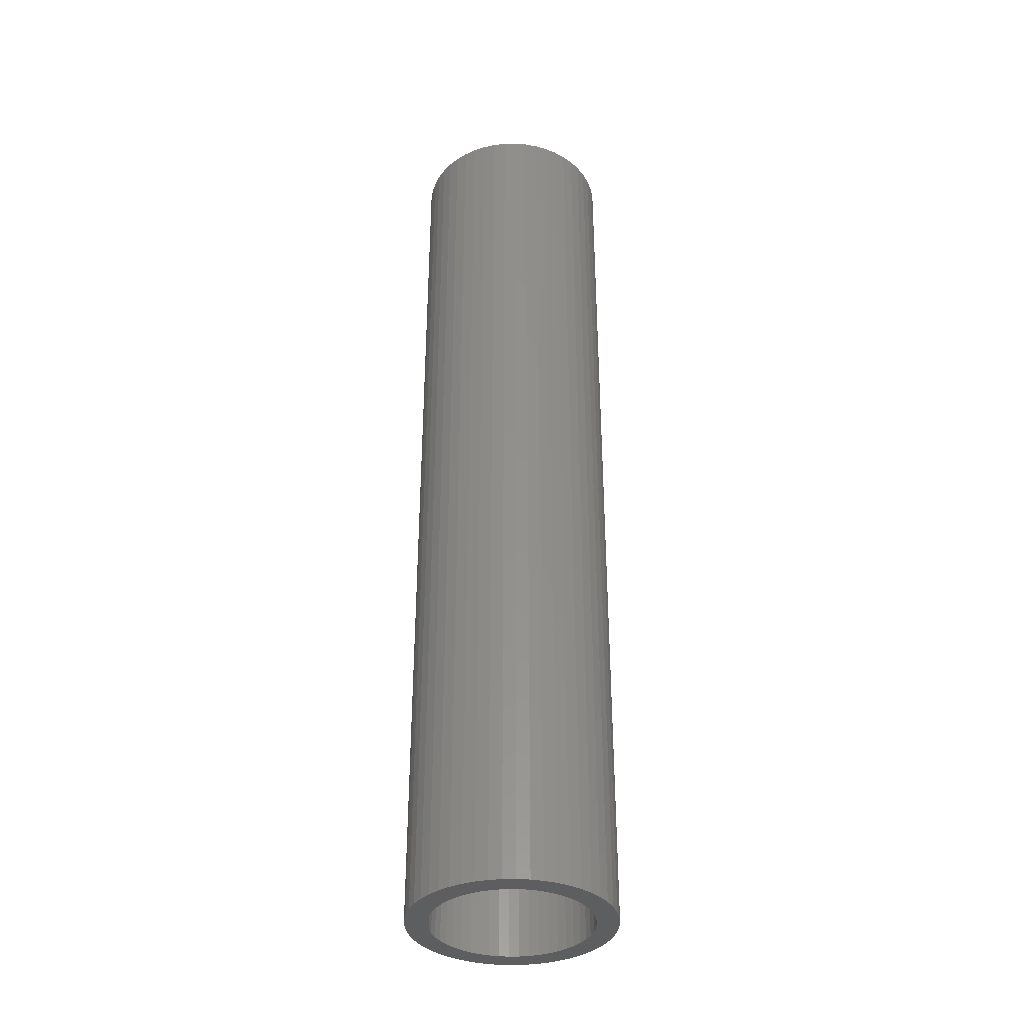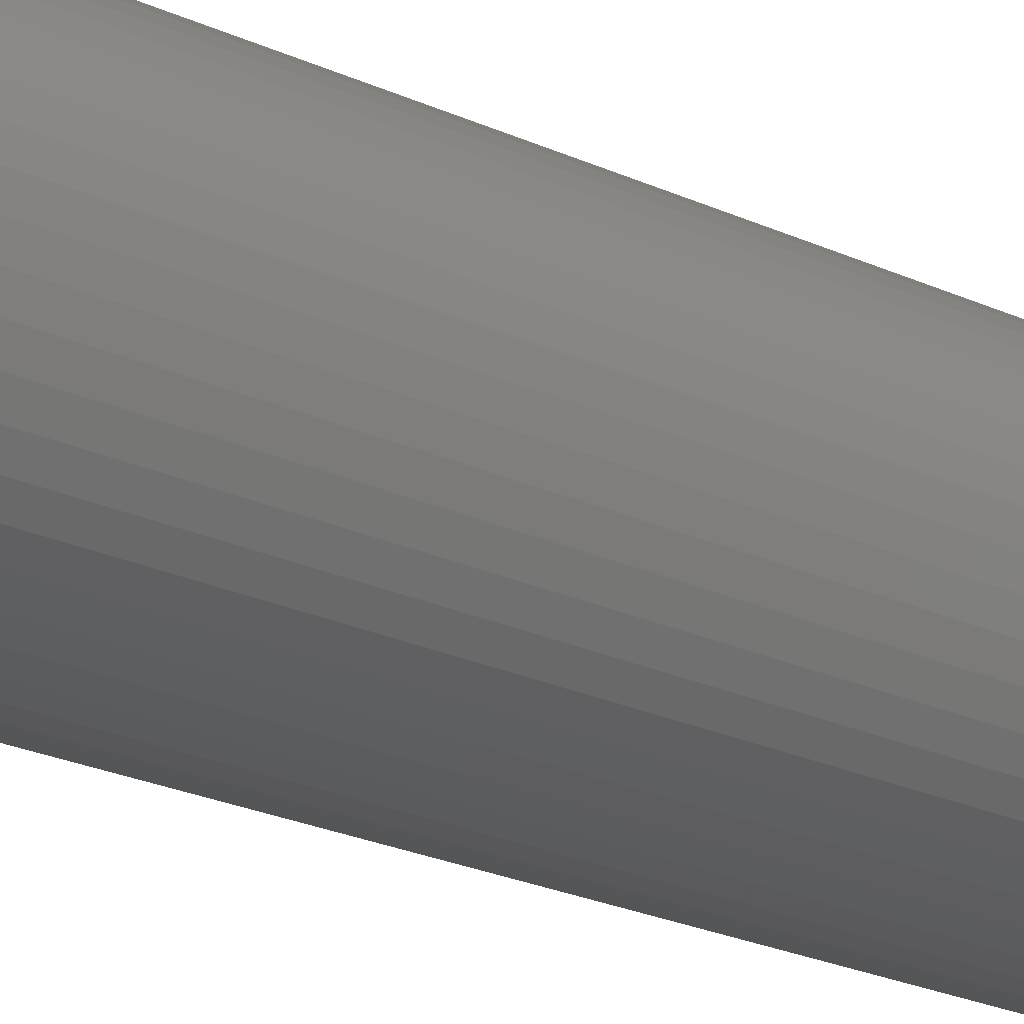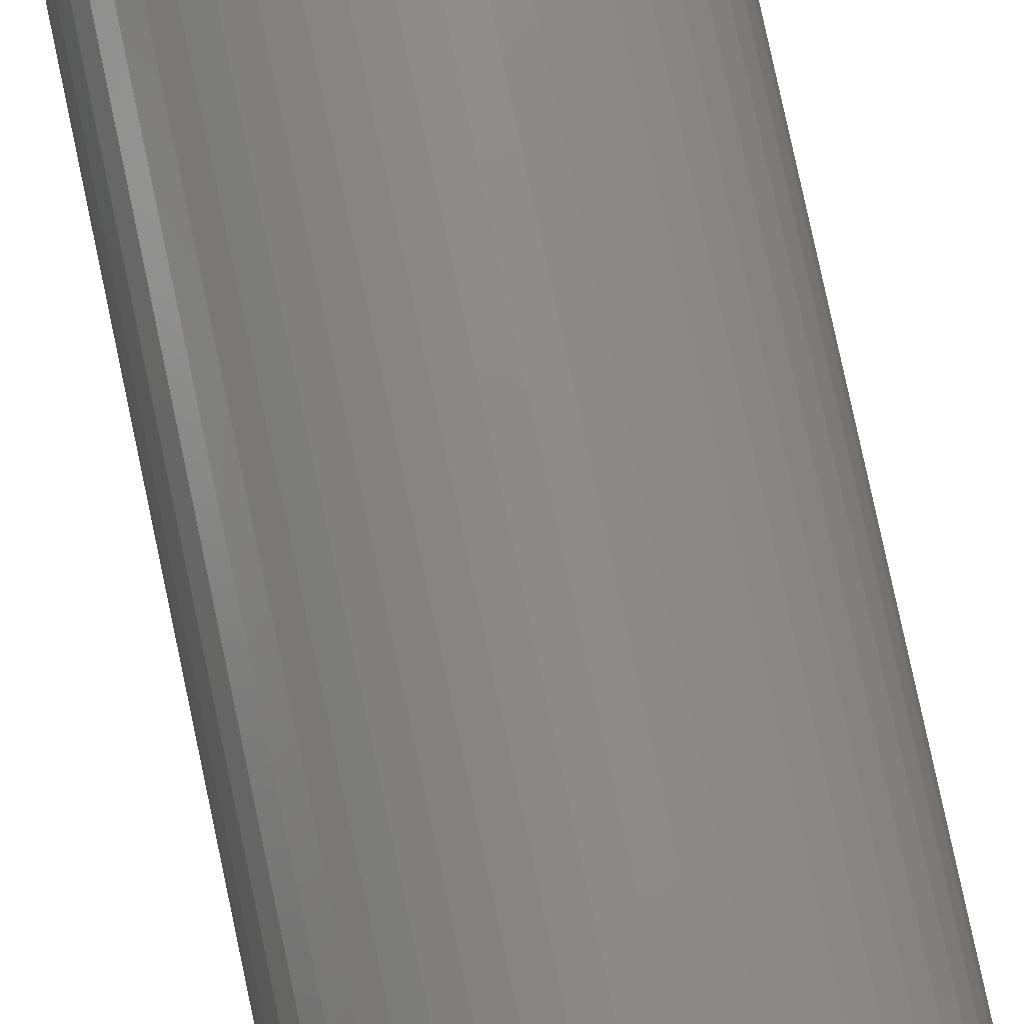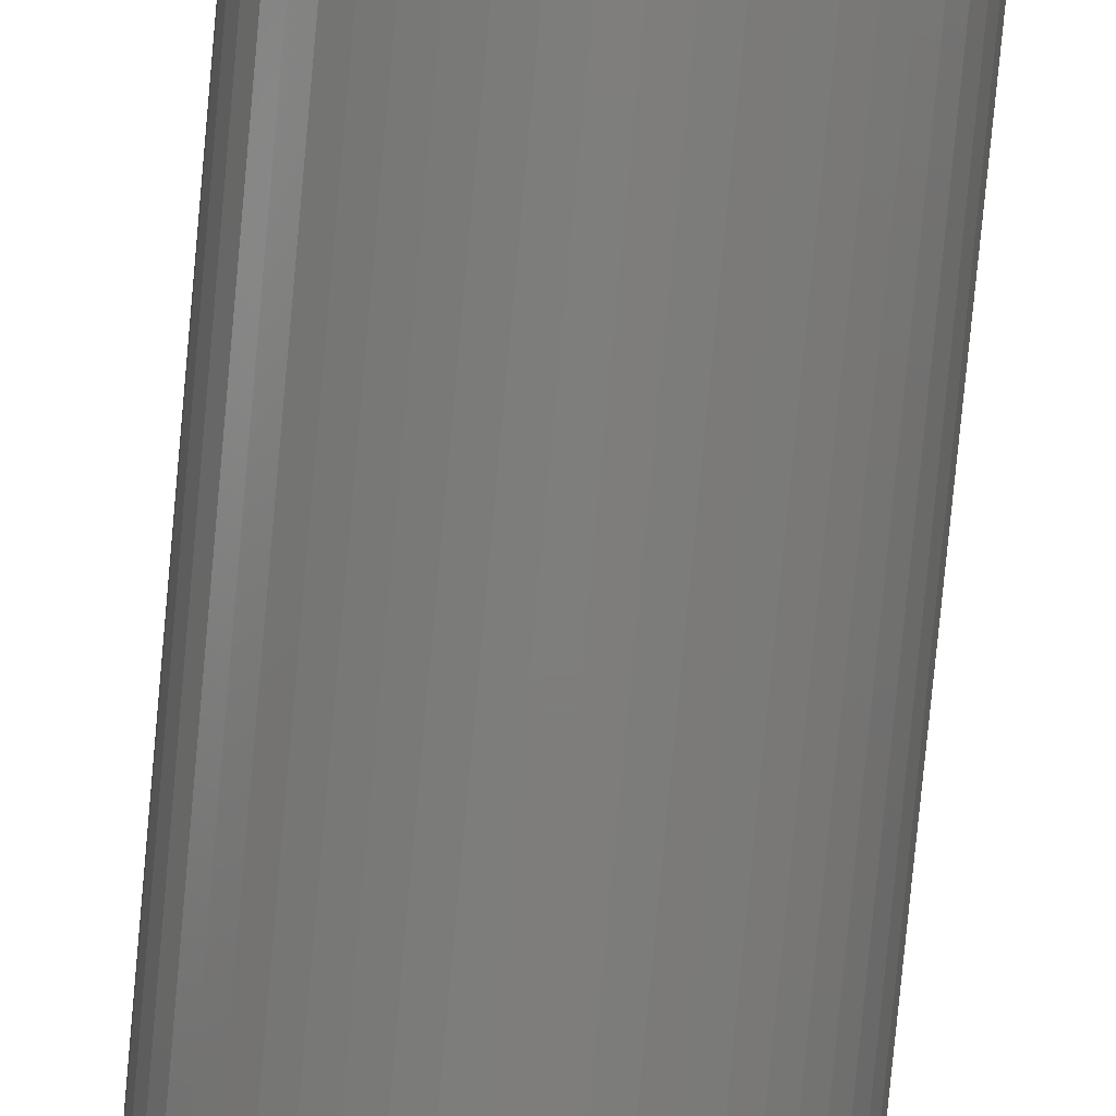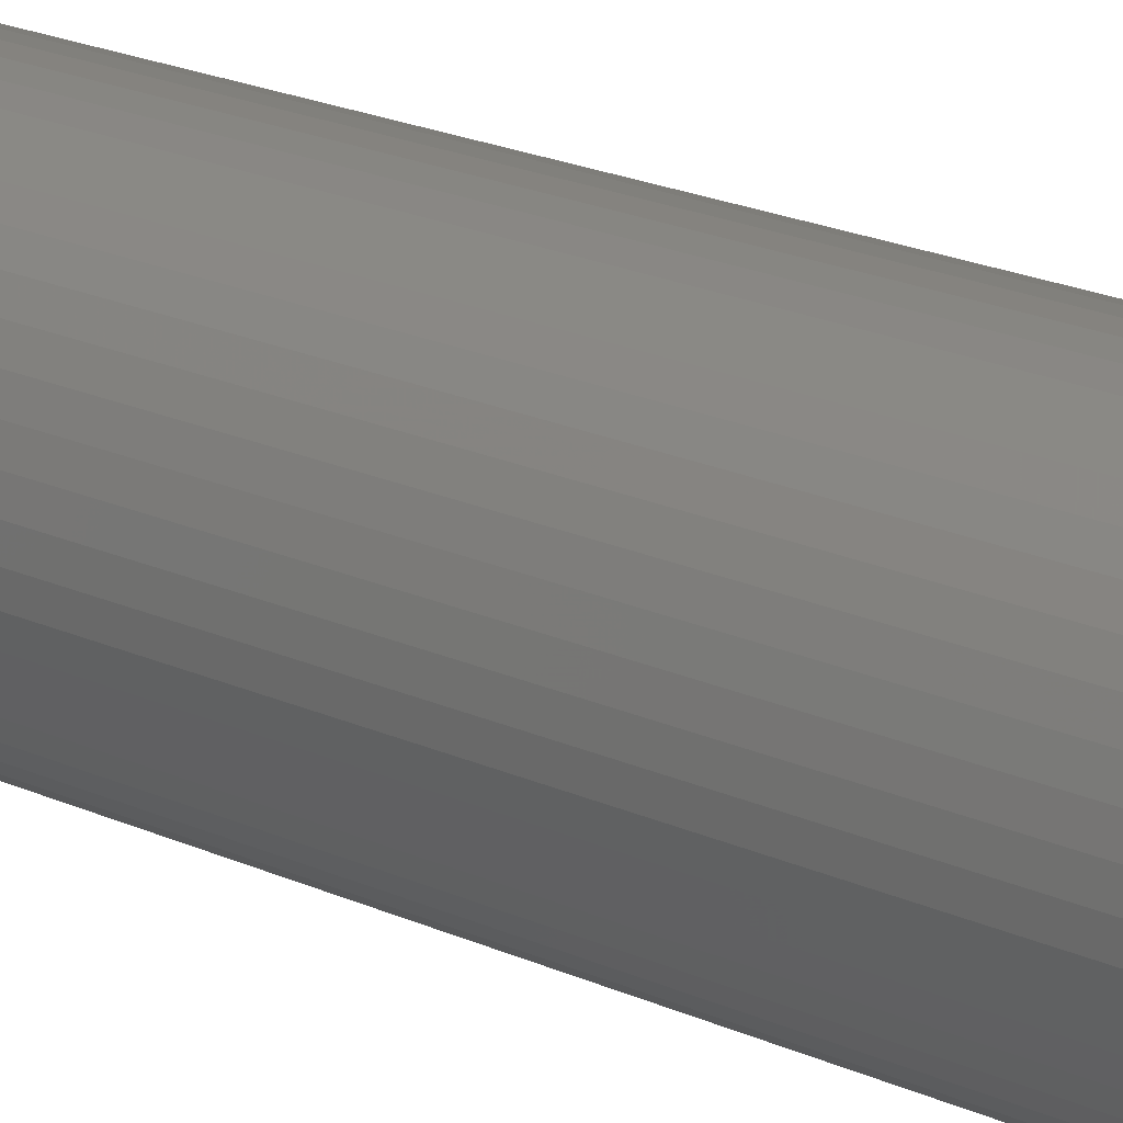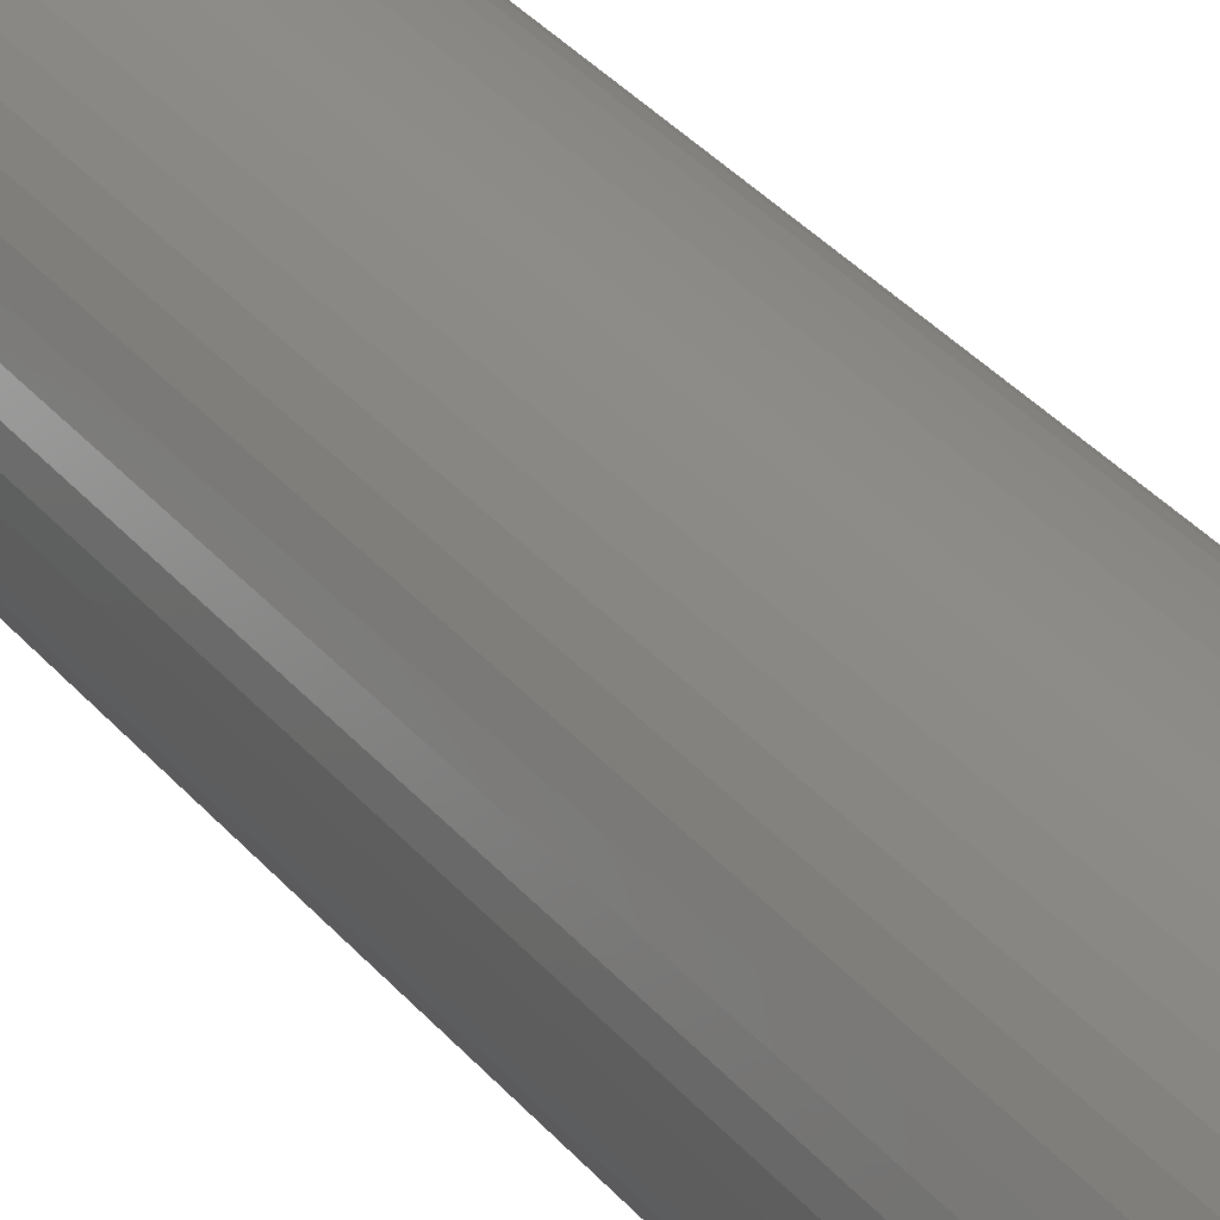
<metadata>
{"format":"stl","ext":"stl","renderer":"f3d","projection":"perspective","resolution":1024,"background":"white","views":[{"elev":-36.0,"azim":73.4,"up":"+Z"},{"elev":-20.1,"azim":47.8,"up":"+Y"},{"elev":77.1,"azim":168.1,"up":"+Y"},{"elev":-77.5,"azim":-5.3,"up":"+Y"},{"elev":18.8,"azim":132.2,"up":"+Y"},{"elev":34.7,"azim":146.1,"up":"+Y"}]}
</metadata>
<code>
# stl→obj: 200 verts, 400 faces
v 3.5 0 16.5
v 3.472 0.4387 -16.5
v 3.472 0.4387 16.5
v 3.5 0 -16.5
v -3.5 0 -16.5
v -3.472 0.4387 16.5
v -3.472 0.4387 -16.5
v -3.5 0 16.5
v 0.2198 3.493 -16.5
v -0.2198 3.493 16.5
v 0.2198 3.493 16.5
v -0.2198 3.493 -16.5
v -0.2198 -3.493 -16.5
v 0.2198 -3.493 16.5
v -0.2198 -3.493 16.5
v 0.2198 -3.493 -16.5
v 2.551 2.396 -16.5
v 2.231 2.697 16.5
v 2.551 2.396 16.5
v 2.231 2.697 -16.5
v -2.231 2.697 -16.5
v -2.551 2.396 16.5
v -2.231 2.697 16.5
v -2.551 2.396 -16.5
v -1.082 3.329 -16.5
v -1.49 3.167 16.5
v -1.082 3.329 16.5
v -1.49 3.167 -16.5
v 3.254 1.288 16.5
v 3.067 1.686 -16.5
v 3.067 1.686 16.5
v 3.254 1.288 -16.5
v 3.39 0.8704 -16.5
v 3.39 0.8704 16.5
v 2.832 2.057 -16.5
v 2.832 2.057 16.5
v 1.49 3.167 -16.5
v 1.082 3.329 16.5
v 1.49 3.167 16.5
v 1.082 3.329 -16.5
v 1.875 2.955 -16.5
v 1.875 2.955 16.5
v -3.067 1.686 -16.5
v -2.832 2.057 16.5
v -2.832 2.057 -16.5
v -3.067 1.686 16.5
v -3.39 0.8704 -16.5
v -3.254 1.288 16.5
v -3.254 1.288 -16.5
v -3.39 0.8704 16.5
v -1.875 2.955 -16.5
v -1.875 2.955 16.5
v -0.6558 3.438 -16.5
v -0.6558 3.438 16.5
v 0.6558 3.438 16.5
v 0.6558 3.438 -16.5
v 2.75 0 16.5
v 2.728 0.3447 16.5
v 3.472 -0.4387 16.5
v 2.664 0.6839 16.5
v 2.728 -0.3447 16.5
v 2.557 1.012 16.5
v 3.39 -0.8704 16.5
v 2.41 1.325 16.5
v 2.664 -0.6839 16.5
v 3.254 -1.288 16.5
v 2.225 1.616 16.5
v 2.005 1.883 16.5
v 1.753 2.119 16.5
v 1.474 2.322 16.5
v 1.171 2.488 16.5
v 0.8498 2.615 16.5
v 0.5153 2.701 16.5
v 0.1727 2.745 16.5
v -0.1727 2.745 16.5
v -0.5153 2.701 16.5
v -0.8498 2.615 16.5
v -1.171 2.488 16.5
v -1.474 2.322 16.5
v -1.753 2.119 16.5
v -2.005 1.883 16.5
v -2.225 1.616 16.5
v -2.41 1.325 16.5
v -2.557 1.012 16.5
v -2.664 0.6839 16.5
v 2.557 -1.012 16.5
v 3.067 -1.686 16.5
v 2.41 -1.325 16.5
v 2.832 -2.057 16.5
v 2.225 -1.616 16.5
v 2.551 -2.396 16.5
v 2.005 -1.883 16.5
v 2.231 -2.697 16.5
v 1.753 -2.119 16.5
v 1.875 -2.955 16.5
v 1.474 -2.322 16.5
v 1.49 -3.167 16.5
v 1.171 -2.488 16.5
v 1.082 -3.329 16.5
v 0.8498 -2.615 16.5
v 0.6558 -3.438 16.5
v 0.5153 -2.701 16.5
v 0.1727 -2.745 16.5
v -0.1727 -2.745 16.5
v -0.5153 -2.701 16.5
v -0.6558 -3.438 16.5
v -0.8498 -2.615 16.5
v -1.082 -3.329 16.5
v -1.171 -2.488 16.5
v -1.49 -3.167 16.5
v -1.474 -2.322 16.5
v -1.875 -2.955 16.5
v -1.753 -2.119 16.5
v -2.231 -2.697 16.5
v -2.005 -1.883 16.5
v -2.551 -2.396 16.5
v -2.225 -1.616 16.5
v -2.832 -2.057 16.5
v -2.41 -1.325 16.5
v -3.067 -1.686 16.5
v -2.557 -1.012 16.5
v -3.254 -1.288 16.5
v -2.664 -0.6839 16.5
v -3.39 -0.8704 16.5
v -2.728 -0.3447 16.5
v -3.472 -0.4387 16.5
v -2.75 0 16.5
v -2.728 0.3447 16.5
v 2.832 -2.057 -16.5
v 2.551 -2.396 -16.5
v 3.39 -0.8704 -16.5
v 3.254 -1.288 -16.5
v 3.472 -0.4387 -16.5
v -3.067 -1.686 -16.5
v -3.254 -1.288 -16.5
v 2.75 0 -16.5
v 2.728 -0.3447 -16.5
v 2.664 -0.6839 -16.5
v 2.728 0.3447 -16.5
v 2.557 -1.012 -16.5
v 3.067 -1.686 -16.5
v 2.41 -1.325 -16.5
v 2.664 0.6839 -16.5
v 2.225 -1.616 -16.5
v 2.005 -1.883 -16.5
v 2.231 -2.697 -16.5
v 1.753 -2.119 -16.5
v 1.875 -2.955 -16.5
v 1.474 -2.322 -16.5
v 1.49 -3.167 -16.5
v 1.171 -2.488 -16.5
v 1.082 -3.329 -16.5
v 0.8498 -2.615 -16.5
v 0.6558 -3.438 -16.5
v 0.5153 -2.701 -16.5
v 0.1727 -2.745 -16.5
v -0.1727 -2.745 -16.5
v -0.5153 -2.701 -16.5
v -0.6558 -3.438 -16.5
v -0.8498 -2.615 -16.5
v -1.082 -3.329 -16.5
v -1.171 -2.488 -16.5
v -1.49 -3.167 -16.5
v -1.474 -2.322 -16.5
v -1.875 -2.955 -16.5
v -1.753 -2.119 -16.5
v -2.231 -2.697 -16.5
v -2.005 -1.883 -16.5
v -2.551 -2.396 -16.5
v -2.225 -1.616 -16.5
v -2.832 -2.057 -16.5
v -2.41 -1.325 -16.5
v -2.557 -1.012 -16.5
v -2.664 -0.6839 -16.5
v 2.557 1.012 -16.5
v 2.41 1.325 -16.5
v 2.225 1.616 -16.5
v 2.005 1.883 -16.5
v 1.753 2.119 -16.5
v 1.474 2.322 -16.5
v 1.171 2.488 -16.5
v 0.8498 2.615 -16.5
v 0.5153 2.701 -16.5
v 0.1727 2.745 -16.5
v -0.1727 2.745 -16.5
v -0.5153 2.701 -16.5
v -0.8498 2.615 -16.5
v -1.171 2.488 -16.5
v -1.474 2.322 -16.5
v -1.753 2.119 -16.5
v -2.005 1.883 -16.5
v -2.225 1.616 -16.5
v -2.41 1.325 -16.5
v -2.557 1.012 -16.5
v -2.664 0.6839 -16.5
v -2.728 0.3447 -16.5
v -2.75 0 -16.5
v -3.39 -0.8704 -16.5
v -2.728 -0.3447 -16.5
v -3.472 -0.4387 -16.5
f 1 2 3
f 2 1 4
f 5 6 7
f 6 5 8
f 9 10 11
f 10 9 12
f 13 14 15
f 14 13 16
f 17 18 19
f 18 17 20
f 21 22 23
f 22 21 24
f 25 26 27
f 26 25 28
f 29 30 31
f 30 29 32
f 3 33 34
f 33 3 2
f 31 35 36
f 35 31 30
f 37 38 39
f 38 37 40
f 41 39 42
f 39 41 37
f 43 44 45
f 44 43 46
f 45 22 24
f 22 45 44
f 47 48 49
f 48 47 50
f 51 23 52
f 23 51 21
f 53 27 54
f 27 53 25
f 34 32 29
f 32 34 33
f 36 17 19
f 17 36 35
f 40 55 38
f 55 40 56
f 56 11 55
f 11 56 9
f 20 42 18
f 42 20 41
f 49 46 43
f 46 49 48
f 7 50 47
f 50 7 6
f 57 1 3
f 58 3 34
f 1 57 59
f 60 34 29
f 61 59 57
f 62 29 31
f 59 61 63
f 64 31 36
f 65 63 61
f 63 65 66
f 3 58 57
f 34 60 58
f 29 62 60
f 67 36 19
f 31 64 62
f 68 19 18
f 36 67 64
f 19 68 67
f 69 18 42
f 18 69 68
f 70 42 39
f 42 70 69
f 39 71 70
f 38 71 39
f 38 72 71
f 55 72 38
f 55 73 72
f 11 73 55
f 11 74 73
f 11 75 74
f 10 75 11
f 10 76 75
f 54 76 10
f 54 77 76
f 27 77 54
f 27 78 77
f 26 78 27
f 78 26 79
f 52 79 26
f 79 52 80
f 23 80 52
f 80 23 81
f 22 81 23
f 81 22 82
f 44 82 22
f 82 44 83
f 46 83 44
f 83 46 84
f 84 48 85
f 48 84 46
f 86 66 65
f 66 86 87
f 88 87 86
f 87 88 89
f 90 89 88
f 89 90 91
f 92 91 90
f 91 92 93
f 94 93 92
f 93 94 95
f 96 95 94
f 95 96 97
f 98 97 96
f 98 99 97
f 100 99 98
f 100 101 99
f 102 101 100
f 102 14 101
f 103 14 102
f 104 14 103
f 104 15 14
f 105 15 104
f 105 106 15
f 107 106 105
f 107 108 106
f 109 108 107
f 110 109 111
f 109 110 108
f 112 111 113
f 111 112 110
f 114 113 115
f 116 115 117
f 113 114 112
f 118 117 119
f 115 116 114
f 120 119 121
f 122 121 123
f 124 123 125
f 117 118 116
f 126 125 127
f 50 85 48
f 85 50 128
f 119 120 118
f 6 128 50
f 121 122 120
f 128 6 127
f 123 124 122
f 8 127 6
f 125 126 124
f 127 8 126
f 28 52 26
f 52 28 51
f 12 54 10
f 54 12 53
f 91 129 89
f 129 91 130
f 66 131 63
f 131 66 132
f 63 133 59
f 133 63 131
f 134 122 135
f 122 134 120
f 136 4 133
f 137 133 131
f 4 136 2
f 138 131 132
f 139 2 136
f 140 132 141
f 2 139 33
f 142 141 129
f 143 33 139
f 33 143 32
f 133 137 136
f 131 138 137
f 132 140 138
f 144 129 130
f 141 142 140
f 145 130 146
f 129 144 142
f 130 145 144
f 147 146 148
f 146 147 145
f 149 148 150
f 148 149 147
f 150 151 149
f 152 151 150
f 152 153 151
f 154 153 152
f 154 155 153
f 16 155 154
f 16 156 155
f 16 157 156
f 13 157 16
f 13 158 157
f 159 158 13
f 159 160 158
f 161 160 159
f 161 162 160
f 163 162 161
f 162 163 164
f 165 164 163
f 164 165 166
f 167 166 165
f 166 167 168
f 169 168 167
f 168 169 170
f 171 170 169
f 170 171 172
f 134 172 171
f 172 134 173
f 173 135 174
f 135 173 134
f 175 32 143
f 32 175 30
f 176 30 175
f 30 176 35
f 177 35 176
f 35 177 17
f 178 17 177
f 17 178 20
f 179 20 178
f 20 179 41
f 180 41 179
f 41 180 37
f 181 37 180
f 181 40 37
f 182 40 181
f 182 56 40
f 183 56 182
f 183 9 56
f 184 9 183
f 185 9 184
f 185 12 9
f 186 12 185
f 186 53 12
f 187 53 186
f 187 25 53
f 188 25 187
f 28 188 189
f 188 28 25
f 51 189 190
f 189 51 28
f 21 190 191
f 24 191 192
f 190 21 51
f 45 192 193
f 191 24 21
f 43 193 194
f 49 194 195
f 47 195 196
f 192 45 24
f 7 196 197
f 198 174 135
f 174 198 199
f 193 43 45
f 200 199 198
f 194 49 43
f 199 200 197
f 195 47 49
f 5 197 200
f 196 7 47
f 197 5 7
f 152 97 99
f 97 152 150
f 146 91 93
f 91 146 130
f 89 141 87
f 141 89 129
f 59 4 1
f 4 59 133
f 163 108 110
f 108 163 161
f 135 124 198
f 124 135 122
f 154 99 101
f 99 154 152
f 16 101 14
f 101 16 154
f 150 95 97
f 95 150 148
f 148 93 95
f 93 148 146
f 87 132 66
f 132 87 141
f 159 15 106
f 15 159 13
f 167 112 114
f 112 167 165
f 161 106 108
f 106 161 159
f 169 114 116
f 114 169 167
f 169 118 171
f 118 169 116
f 171 120 134
f 120 171 118
f 198 126 200
f 126 198 124
f 200 8 5
f 8 200 126
f 165 110 112
f 110 165 163
f 136 58 139
f 58 136 57
f 127 196 128
f 196 127 197
f 185 74 75
f 74 185 184
f 156 104 103
f 104 156 157
f 145 94 92
f 94 145 147
f 179 68 69
f 68 179 178
f 191 80 81
f 80 191 190
f 188 77 78
f 77 188 187
f 175 64 176
f 64 175 62
f 182 71 72
f 71 182 181
f 180 69 70
f 69 180 179
f 83 192 82
f 192 83 193
f 82 191 81
f 191 82 192
f 189 78 79
f 78 189 188
f 187 76 77
f 76 187 186
f 155 103 102
f 103 155 156
f 143 62 175
f 62 143 60
f 139 60 143
f 60 139 58
f 177 68 178
f 68 177 67
f 176 67 177
f 67 176 64
f 183 72 73
f 72 183 182
f 184 73 74
f 73 184 183
f 181 70 71
f 70 181 180
f 84 193 83
f 193 84 194
f 128 195 85
f 195 128 196
f 190 79 80
f 79 190 189
f 186 75 76
f 75 186 185
f 137 57 136
f 57 137 61
f 145 90 144
f 90 145 92
f 160 109 107
f 109 160 162
f 125 197 127
f 197 125 199
f 149 98 96
f 98 149 151
f 151 100 98
f 100 151 153
f 85 194 84
f 194 85 195
f 140 65 138
f 65 140 86
f 142 86 140
f 86 142 88
f 144 88 142
f 88 144 90
f 115 170 117
f 170 115 168
f 119 173 121
f 173 119 172
f 123 199 125
f 199 123 174
f 121 174 123
f 174 121 173
f 147 96 94
f 96 147 149
f 153 102 100
f 102 153 155
f 138 61 137
f 61 138 65
f 157 105 104
f 105 157 158
f 162 111 109
f 111 162 164
f 158 107 105
f 107 158 160
f 117 172 119
f 172 117 170
f 166 115 113
f 115 166 168
f 164 113 111
f 113 164 166

</code>
